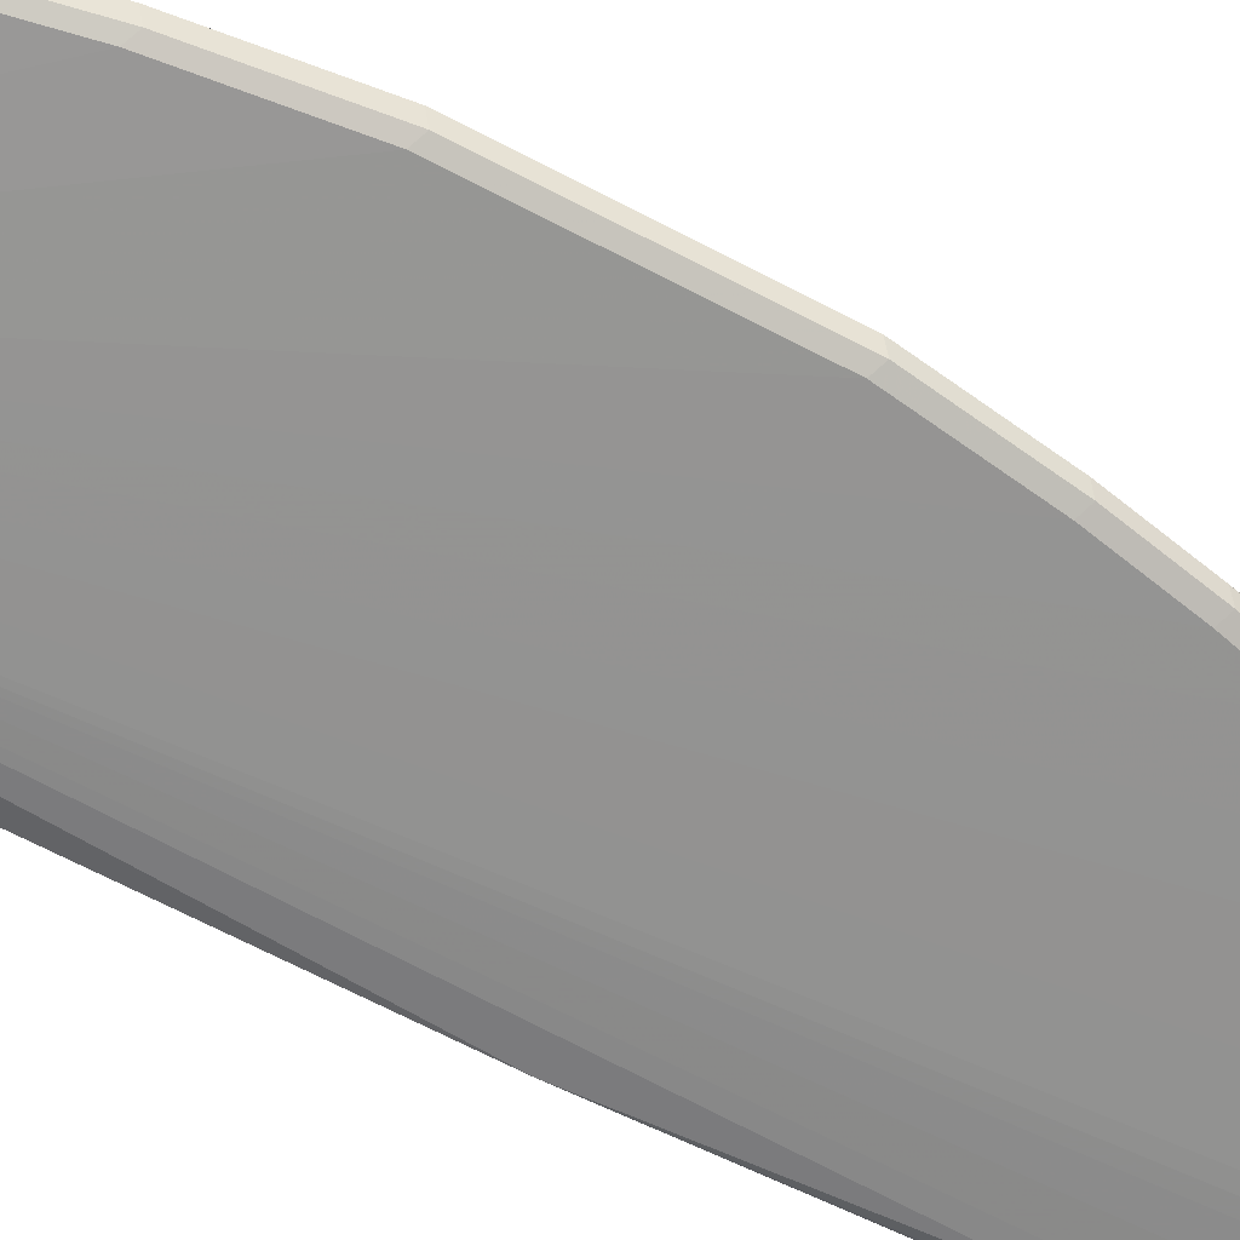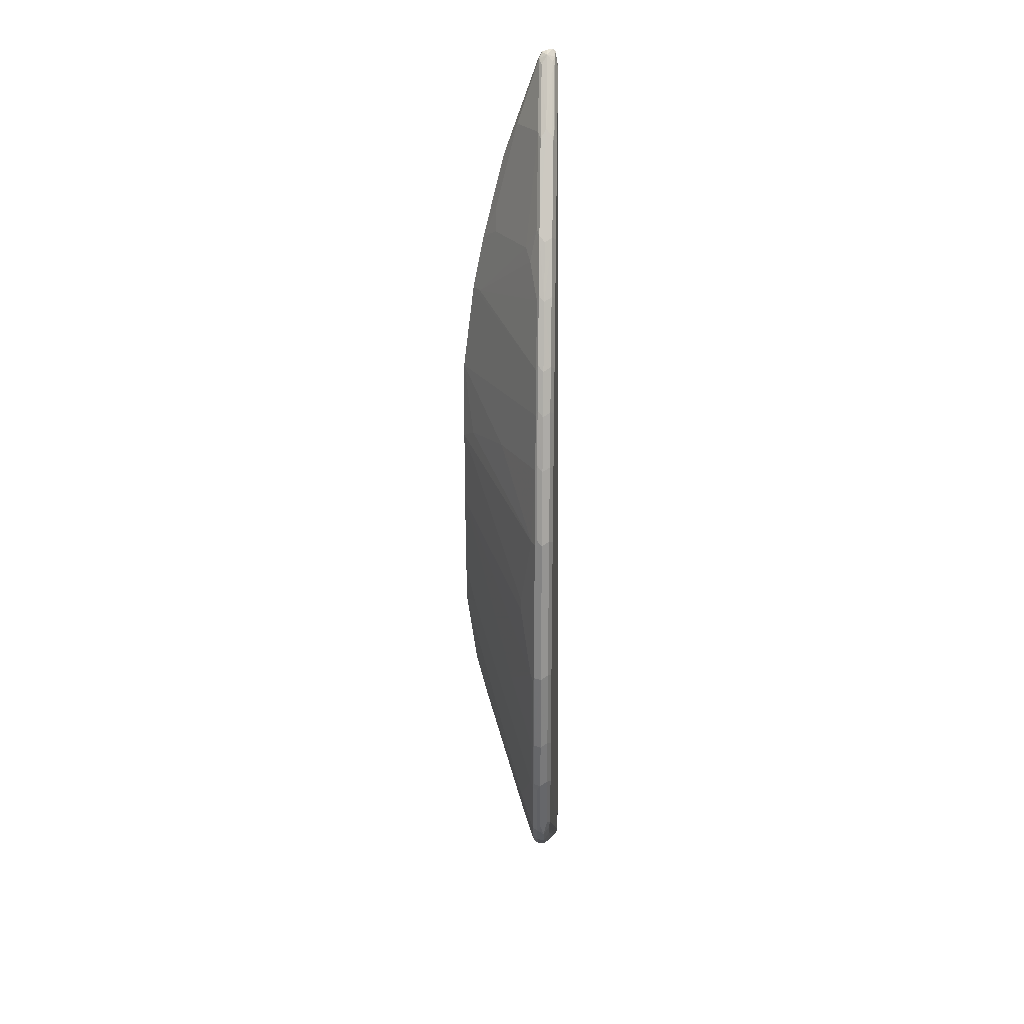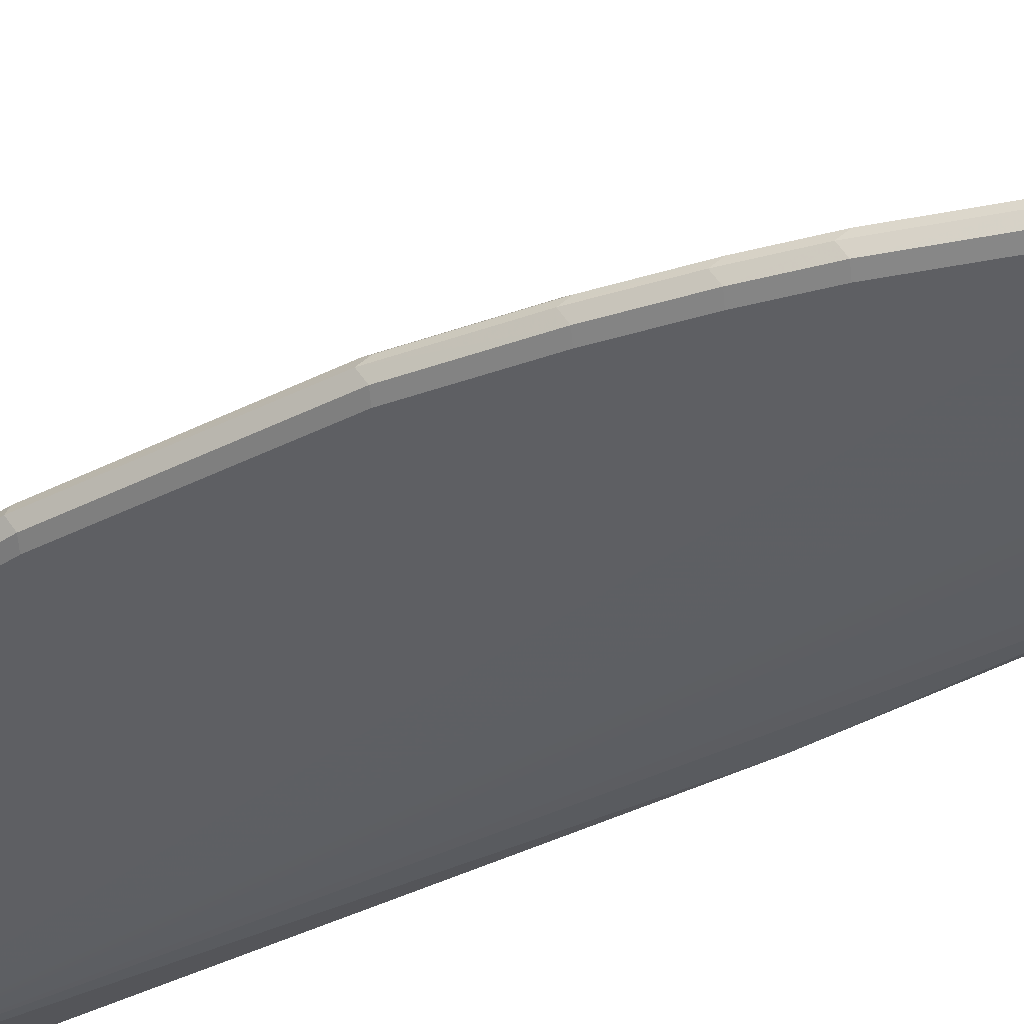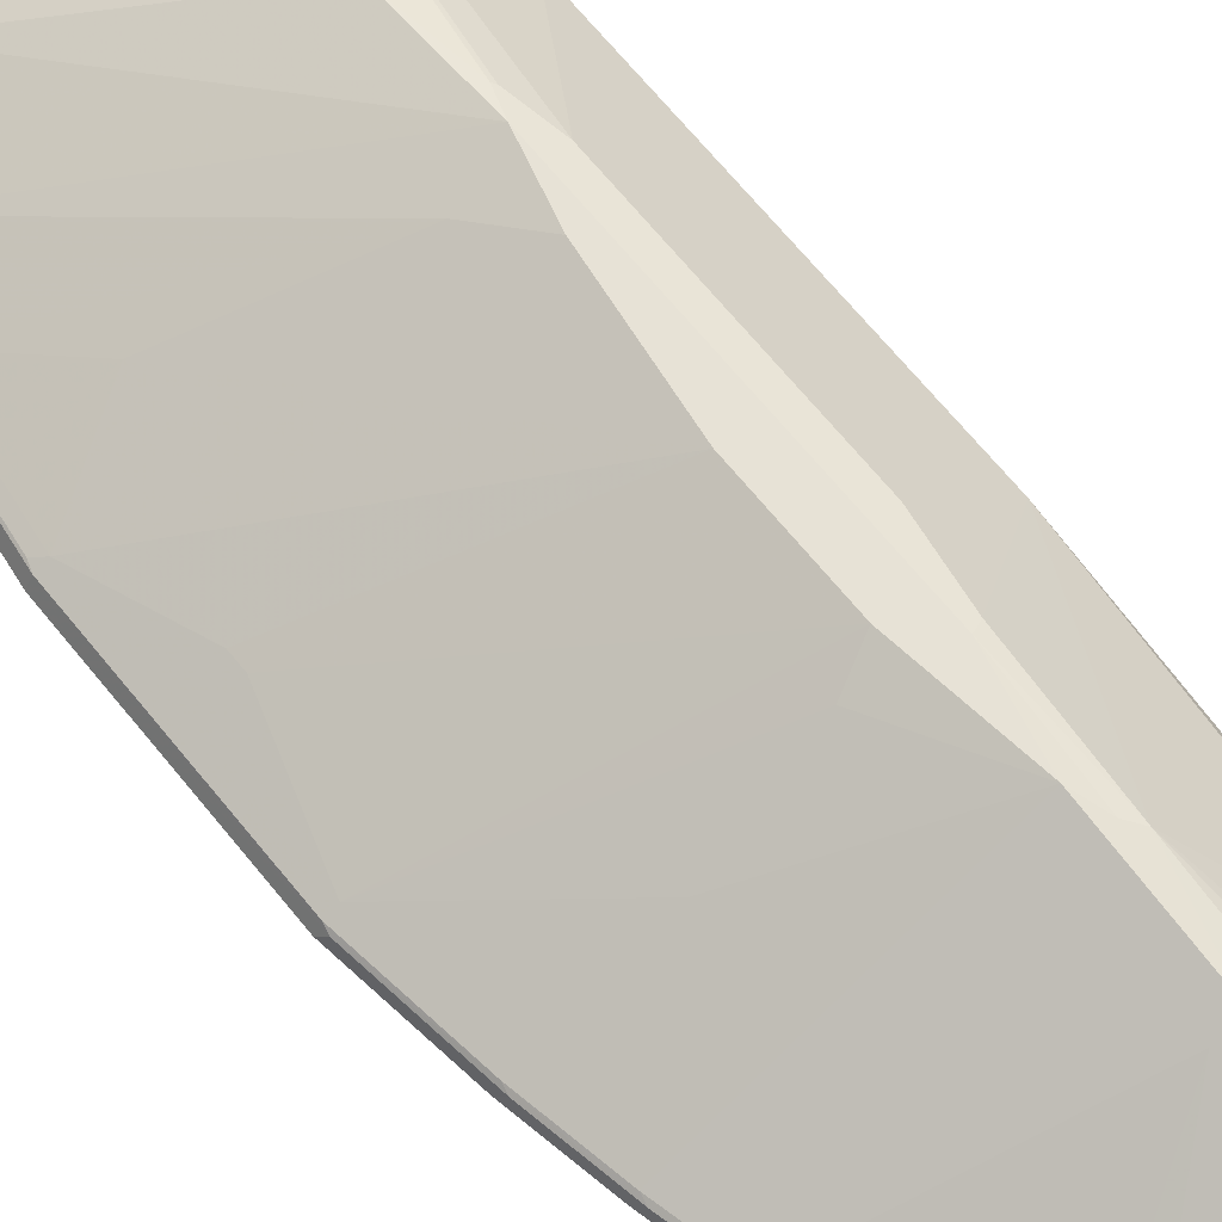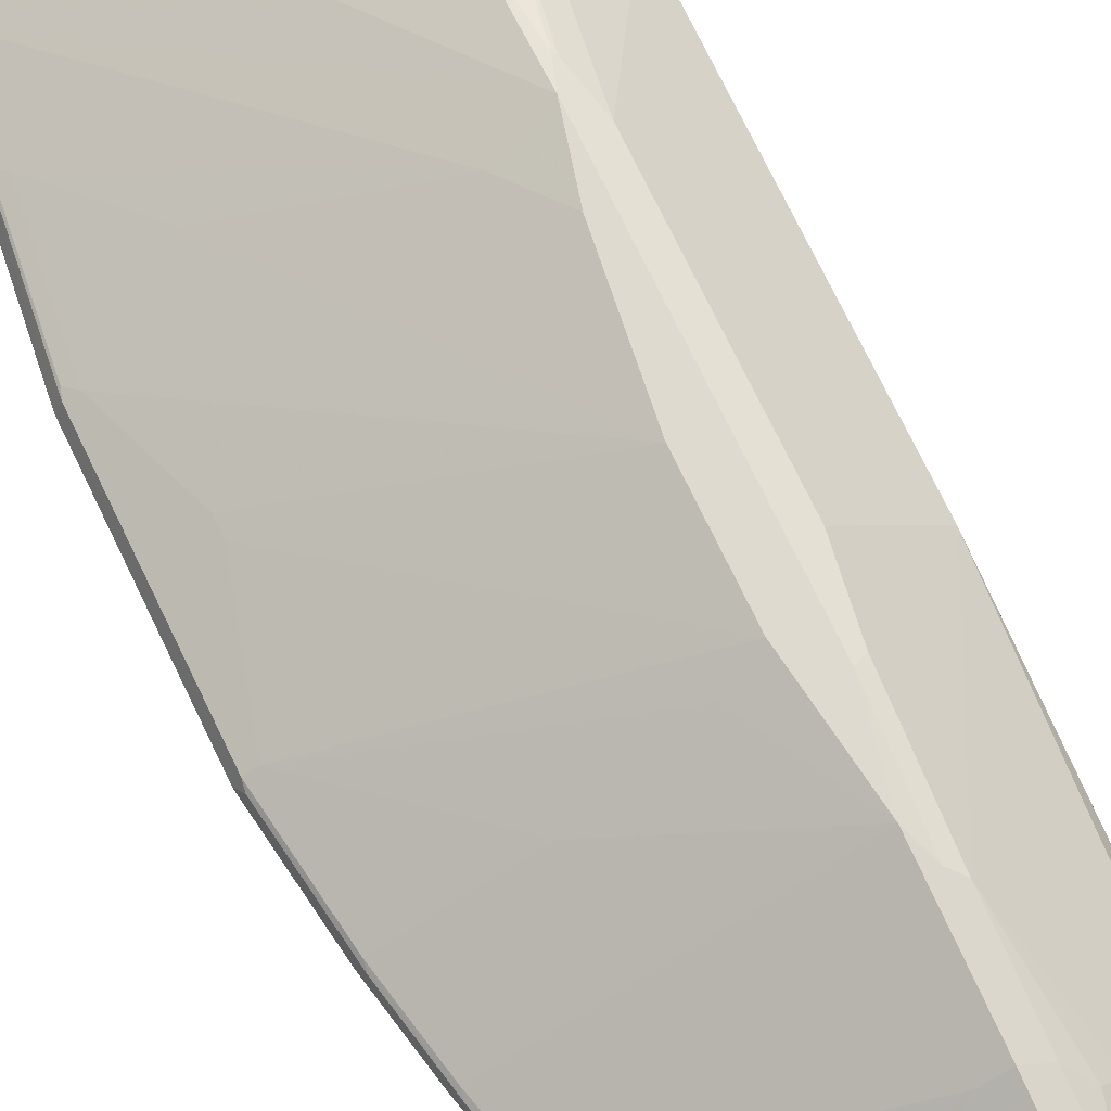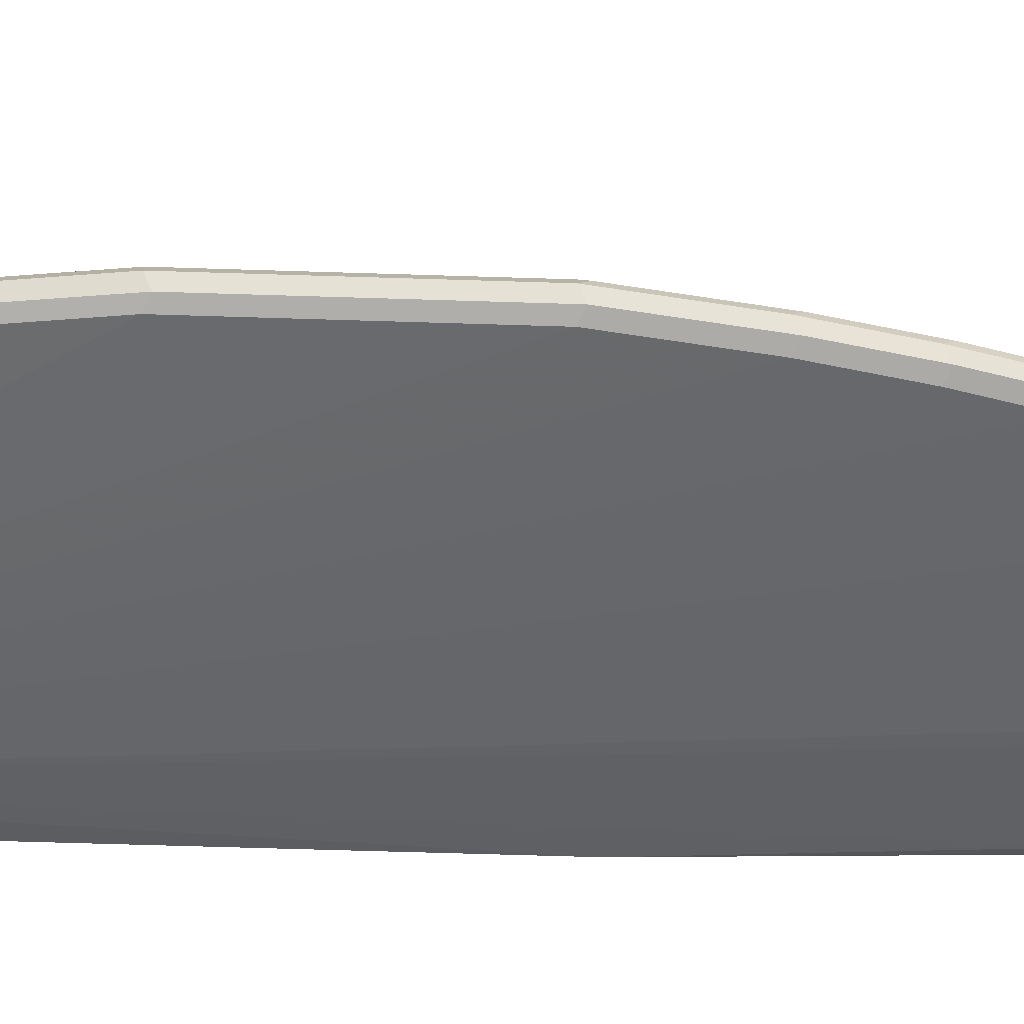
<metadata>
{"format":"obj","ext":"obj","renderer":"f3d","projection":"perspective","resolution":1024,"background":"white","views":[{"elev":-65.8,"azim":-118.0,"up":"+Y"},{"elev":22.8,"azim":-88.3,"up":"+Z"},{"elev":-39.5,"azim":-57.7,"up":"+Y"},{"elev":63.5,"azim":-38.2,"up":"+Y"},{"elev":70.7,"azim":-25.4,"up":"+Y"},{"elev":-51.0,"azim":-92.1,"up":"+Y"}]}
</metadata>
<code>
v -0.6842 -0.4043 -0.171
v -0.679 -0.3939 -0.171
v -0.6634 -0.3939 -0.2954
v -0.6764 -0.3926 -0.1788
v -0.6686 -0.3887 -0.171
v -0.6608 -0.3926 -0.3031
v -0.6453 -0.3926 -0.3809
v -0.6375 -0.3887 -0.3731
v -0.653 -0.3887 -0.2954
v -0.5909 -0.3576 -0.2176
v -0.451 -0.2954 -0.1555
v -0.4043 -0.2799 -0.171
v -0.4199 -0.2799 -0.1088
v -0.4354 -0.2799 0.01564
v -0.4199 -0.2799 0.2331
v -0.4043 -0.2799 0.1555
v -0.3836 -0.2903 0.08292
v -0.3939 -0.2851 0.1502
v -0.3991 -0.2903 0.2694
v -0.4095 -0.2851 0.2592
v -0.4199 -0.2954 0.3576
v -0.3991 -0.3058 0.3627
v -0.3836 -0.3214 0.3783
v -0.3991 -0.3214 0.4405
v -0.4199 -0.311 0.4354
v -0.3991 -0.3525 0.565
v -0.4199 -0.3421 0.5597
v -0.4374 -0.3615 0.6063
v -0.4374 -0.3304 0.4819
v -0.4529 -0.3304 0.4509
v -0.5462 -0.3771 0.4509
v -0.4995 -0.3926 0.6063
v -0.5617 -0.3926 0.4819
v -0.5649 -0.3835 0.4354
v -0.5714 -0.3965 0.4742
v -0.6012 -0.3939 0.3887
v -0.4406 -0.3058 0.3576
v -0.6323 -0.3939 0.2954
v -0.6025 -0.3965 0.3964
v -0.6064 -0.4043 0.3887
v -0.6181 -0.3965 0.3498
v -0.6336 -0.3965 0.3031
v -0.6492 -0.3965 0.2409
v -0.6479 -0.3939 0.2331
v -0.4769 -0.3162 0.2954
v -0.6634 -0.3939 0.1555
v -0.6647 -0.3965 0.1631
v -0.6686 -0.4043 0.1555
v -0.6803 -0.3965 0.05434
v -0.679 -0.3939 0.04652
v -0.6842 -0.4043 0.04652
v -0.6634 -0.4146 0.1606
v -0.6479 -0.4146 0.2384
v -0.653 -0.4043 0.2331
v -0.6375 -0.4043 0.2954
v -0.6323 -0.4146 0.3005
v -0.6375 -0.4198 0.2331
v -0.653 -0.4198 0.1555
v -0.3499 -0.4315 -0.6452
v -0.622 -0.4198 0.2954
v -0.5909 -0.4198 0.3887
v -0.6012 -0.4146 0.3938
v -0.5701 -0.4146 0.4717
v -0.5598 -0.4198 0.4664
v -0.4976 -0.4198 0.5908
v -0.5079 -0.4146 0.596
v -0.4976 -0.4159 0.6082
v -0.4458 -0.4146 0.6893
v -0.5054 -0.4121 0.6024
v -0.5028 -0.4043 0.6116
v -0.4432 -0.4121 0.6957
v -0.4354 -0.4159 0.7015
v -0.4354 -0.4198 0.6841
v -0.4199 -0.4198 0.6841
v -0.4276 -0.4159 0.7075
v -0.4276 -0.4121 0.7114
v -0.4121 -0.4159 0.6918
v -0.3965 -0.4159 0.6608
v -0.4095 -0.4095 0.6945
v -0.3939 -0.4095 0.6634
v -0.3888 -0.4043 0.653
v -0.3576 -0.4043 0.5597
v -0.3629 -0.4095 0.5701
v -0.3654 -0.4159 0.5675
v -0.3316 -0.4144 0.4354
v -0.3343 -0.4159 0.4431
v -0.3732 -0.4198 0.5597
v -0.4043 -0.4198 0.653
v -0.3421 -0.4198 0.4354
v -0.3188 -0.4159 0.3654
v -0.3162 -0.4147 0.3575
v -0.3084 -0.4198 0.07769
v -0.3265 -0.4198 0.3575
v -0.3084 -0.4198 -0.4198
v -0.3084 -0.3705 0.08675
v -0.3084 -0.4017 0.1036
v -0.3084 -0.4143 0.09352
v -0.311 -0.4043 0.3575
v -0.3214 -0.3836 0.3628
v -0.3265 -0.4043 0.4353
v -0.368 -0.3835 0.565
v -0.3836 -0.3835 0.6116
v -0.3991 -0.3991 0.6738
v -0.4017 -0.3861 0.6556
v -0.3369 -0.3835 0.4405
v -0.368 -0.3369 0.3783
v -0.3836 -0.2903 -0.1502
v -0.3965 -0.2838 -0.1943
v -0.4043 -0.2954 -0.2798
v -0.5753 -0.3732 -0.4354
v -0.6142 -0.3926 -0.4742
v -0.5675 -0.3926 -0.5209
v -0.6168 -0.3991 -0.4768
v -0.5701 -0.3991 -0.5234
v -0.5054 -0.3926 -0.5675
v -0.5079 -0.3991 -0.5701
v -0.4613 -0.3991 -0.6012
v -0.4587 -0.3926 -0.5985
v -0.451 -0.3887 -0.5908
v -0.4665 -0.3732 -0.5286
v -0.451 -0.3576 -0.4819
v -0.5598 -0.3887 -0.513
v -0.5287 -0.3576 -0.4197
v -0.4043 -0.311 -0.3421
v -0.4199 -0.3576 -0.4975
v -0.3265 -0.3887 -0.653
v -0.3084 -0.3887 -0.653
v -0.3939 -0.2851 -0.1917
v -0.3084 -0.3705 -0.2746
v -0.3084 -0.4056 -0.6699
v -0.3084 -0.394 -0.6643
v -0.3343 -0.3926 -0.6608
v -0.3265 -0.3939 -0.6634
v -0.3265 -0.4043 -0.6685
v -0.3214 -0.4147 -0.6634
v -0.3525 -0.4302 -0.6479
v -0.3084 -0.4147 -0.6634
v -0.5598 -0.4198 -0.513
v -0.5727 -0.4172 -0.5105
v -0.5753 -0.4198 -0.4975
v -0.6064 -0.4198 -0.4664
v -0.6038 -0.4172 -0.4793
v -0.5805 -0.4095 -0.5183
v -0.5105 -0.4172 -0.5571
v -0.3654 -0.4276 -0.6452
v -0.5183 -0.4095 -0.565
v -0.6116 -0.4095 -0.4872
v -0.6168 -0.4146 -0.4613
v -0.6323 -0.4146 -0.4146
v -0.6375 -0.4198 -0.3731
v -0.6479 -0.4146 -0.368
v -0.6634 -0.4146 -0.2902
v -0.653 -0.4198 -0.2954
v -0.6686 -0.4198 -0.171
v -0.679 -0.4146 -0.1658
v -0.6686 -0.4043 -0.2954
v -0.653 -0.4043 -0.3731
v -0.6479 -0.3939 -0.3731
v -0.6479 -0.3991 -0.3835
v -0.622 -0.4043 -0.4664
v -0.679 -0.4146 0.05178
v -0.6686 -0.4198 0.04652
v -0.4717 -0.4095 -0.596
v -0.3576 -0.4198 -0.653
v -0.4406 -0.4095 -0.6116
v -0.3369 -0.3991 -0.6634
v -0.4121 -0.381 0.6608
v -0.4147 -0.3991 0.7048
v -0.4276 -0.3965 0.7075
v -0.4302 -0.4043 0.71
v -0.4406 -0.4043 0.7048
v -0.4315 -0.3965 0.7075
v -0.4225 -0.3913 0.6971
v -0.4374 -0.3926 0.6997
v -0.4471 -0.3965 0.6918
v -0.5092 -0.3965 0.5985
v -0.5248 -0.3965 0.5675
v -0.5753 -0.4043 0.4664
v -0.6686 -0.3887 0.04652
v -0.6375 -0.3732 -0.06216
v -0.4354 -0.2799 0.1243
v -0.4665 -0.2954 0.1398
v -0.5598 -0.3421 0.1555
v -0.6375 -0.3732 -0.07767
f 156 151 152
f 150 141 59
f 156 152 1
f 152 155 1
f 152 154 155
f 152 153 154
f 154 153 59
f 150 59 153
f 142 141 147
f 150 152 151
f 150 151 149
f 150 149 141
f 148 141 149
f 148 149 147
f 148 147 141
f 143 142 147
f 143 147 113
f 156 157 151
f 150 153 152
f 156 3 157
f 52 161 162
f 158 157 3
f 162 59 58
f 52 162 58
f 51 1 161
f 52 51 161
f 143 113 114
f 162 161 154
f 155 154 161
f 155 161 1
f 151 157 149
f 149 157 147
f 113 7 111
f 159 7 113
f 160 159 113
f 160 113 147
f 160 147 157
f 160 157 159
f 159 157 7
f 158 3 7
f 158 7 157
f 156 1 3
f 143 114 116
f 135 130 137
f 144 143 146
f 127 129 130
f 127 107 129
f 127 128 107
f 127 108 128
f 127 109 108
f 124 109 127
f 124 127 126
f 124 126 125
f 124 125 119
f 124 119 121
f 124 121 122
f 124 122 123
f 124 123 109
f 123 110 109
f 112 110 123
f 112 123 122
f 120 115 112
f 120 112 122
f 120 122 121
f 131 127 130
f 131 126 127
f 131 132 126
f 131 133 132
f 144 146 145
f 144 145 139
f 144 139 143
f 143 139 142
f 142 139 141
f 140 141 139
f 140 59 141
f 138 59 140
f 138 140 139
f 143 116 146
f 138 139 136
f 136 137 59
f 137 94 59
f 137 130 94
f 162 154 59
f 135 137 136
f 135 136 134
f 135 134 130
f 131 130 134
f 131 134 133
f 138 136 59
f 117 146 116
f 132 119 126
f 163 145 146
f 35 32 33
f 35 177 32
f 48 54 43
f 43 54 55
f 43 55 42
f 55 41 42
f 55 40 41
f 55 56 40
f 40 56 62
f 40 62 63
f 178 35 40
f 178 40 63
f 178 63 70
f 178 70 35
f 35 70 177
f 176 177 70
f 176 32 177
f 167 26 27
f 169 168 173
f 171 70 71
f 173 168 167
f 171 71 72
f 85 91 98
f 120 121 119
f 184 14 5
f 184 5 180
f 184 180 14
f 180 181 14
f 181 15 14
f 182 15 181
f 182 183 15
f 183 46 15
f 179 50 46
f 179 46 183
f 179 183 182
f 179 182 181
f 179 181 180
f 179 180 5
f 179 5 50
f 5 2 50
f 91 92 98
f 85 86 91
f 171 72 76
f 163 146 117
f 173 167 27
f 174 27 28
f 128 108 107
f 129 107 95
f 129 95 130
f 94 130 95
f 119 125 126
f 132 118 119
f 132 117 118
f 165 166 164
f 136 139 145
f 136 145 164
f 134 136 164
f 134 164 166
f 132 133 134
f 132 134 166
f 132 166 117
f 117 166 165
f 163 117 165
f 163 165 164
f 163 164 145
f 24 26 23
f 173 27 174
f 104 26 167
f 103 104 168
f 32 174 28
f 175 174 32
f 175 32 176
f 175 176 70
f 175 70 171
f 175 171 174
f 172 174 171
f 172 173 174
f 172 169 173
f 170 169 172
f 170 172 171
f 170 171 76
f 170 76 169
f 169 76 168
f 79 76 77
f 79 168 76
f 5 14 10
f 103 79 81
f 103 168 79
f 104 167 168
f 120 119 115
f 21 15 45
f 115 118 117
f 47 43 46
f 43 44 46
f 44 15 46
f 38 21 45
f 38 45 15
f 38 15 44
f 38 44 43
f 38 43 42
f 47 48 43
f 38 42 41
f 39 41 40
f 39 40 35
f 39 35 36
f 39 36 38
f 38 36 37
f 38 37 21
f 31 21 37
f 34 31 37
f 39 38 41
f 47 49 48
f 47 46 49
f 49 46 50
f 61 64 63
f 61 63 62
f 61 62 56
f 61 56 60
f 57 60 56
f 57 59 60
f 57 58 59
f 57 52 58
f 53 52 57
f 53 57 56
f 53 56 55
f 53 55 54
f 53 54 48
f 53 48 52
f 48 51 52
f 48 49 51
f 49 1 51
f 49 2 1
f 49 50 2
f 34 37 36
f 34 36 35
f 34 35 33
f 34 33 31
f 16 12 15
f 12 14 15
f 13 14 12
f 13 10 14
f 11 10 13
f 11 13 12
f 11 12 8
f 11 8 9
f 11 9 10
f 9 5 10
f 6 5 9
f 6 9 8
f 6 7 3
f 6 3 4
f 6 4 5
f 5 4 2
f 2 4 3
f 2 3 1
f 115 119 118
f 16 17 12
f 61 59 64
f 16 18 17
f 16 20 19
f 31 33 32
f 31 32 28
f 30 28 29
f 30 31 28
f 30 21 31
f 25 21 30
f 25 30 29
f 25 29 28
f 25 28 27
f 25 27 26
f 25 26 24
f 25 24 21
f 22 21 24
f 22 24 23
f 22 23 19
f 22 19 21
f 20 21 19
f 20 15 21
f 16 15 20
f 16 19 18
f 61 60 59
f 6 8 7
f 65 63 64
f 101 100 105
f 101 105 23
f 101 23 26
f 102 101 26
f 102 26 104
f 102 104 103
f 102 103 81
f 102 81 82
f 102 82 101
f 101 82 100
f 100 82 85
f 100 85 98
f 99 98 95
f 96 95 98
f 97 96 98
f 97 98 92
f 97 92 96
f 96 92 95
f 92 94 95
f 100 99 105
f 92 59 94
f 106 105 99
f 106 19 23
f 65 64 59
f 115 116 114
f 115 114 112
f 112 114 113
f 112 113 111
f 112 111 110
f 110 111 7
f 115 117 116
f 8 110 7
f 8 12 110
f 110 12 109
f 12 108 109
f 12 107 108
f 12 17 107
f 17 95 107
f 18 95 17
f 18 19 95
f 99 95 19
f 106 99 19
f 106 23 105
f 92 93 59
f 100 98 99
f 90 89 93
f 75 74 77
f 75 77 76
f 75 76 72
f 75 72 73
f 75 73 74
f 74 73 59
f 89 59 93
f 65 73 72
f 67 65 72
f 68 67 72
f 68 72 71
f 69 68 71
f 69 71 70
f 69 70 63
f 69 63 66
f 69 66 68
f 68 66 67
f 67 66 65
f 65 66 63
f 78 77 74
f 78 79 77
f 65 59 73
f 80 81 79
f 90 93 92
f 80 79 78
f 90 91 86
f 90 86 89
f 89 86 87
f 89 87 59
f 88 78 74
f 88 74 59
f 88 59 87
f 90 92 91
f 84 78 87
f 88 87 78
f 80 82 81
f 80 78 83
f 84 83 78
f 80 83 82
f 84 85 82
f 84 86 85
f 84 87 86
f 84 82 83

</code>
